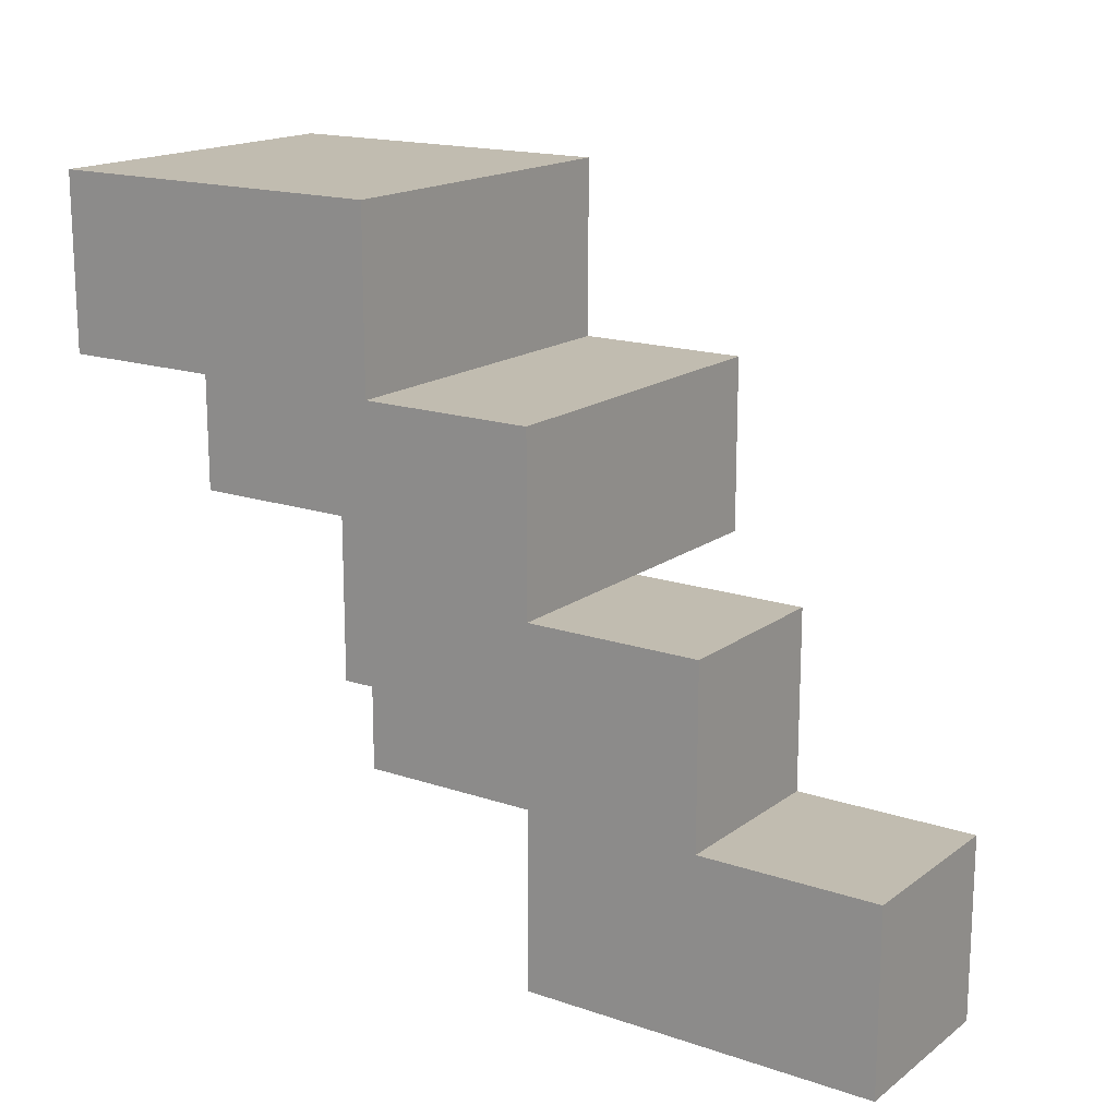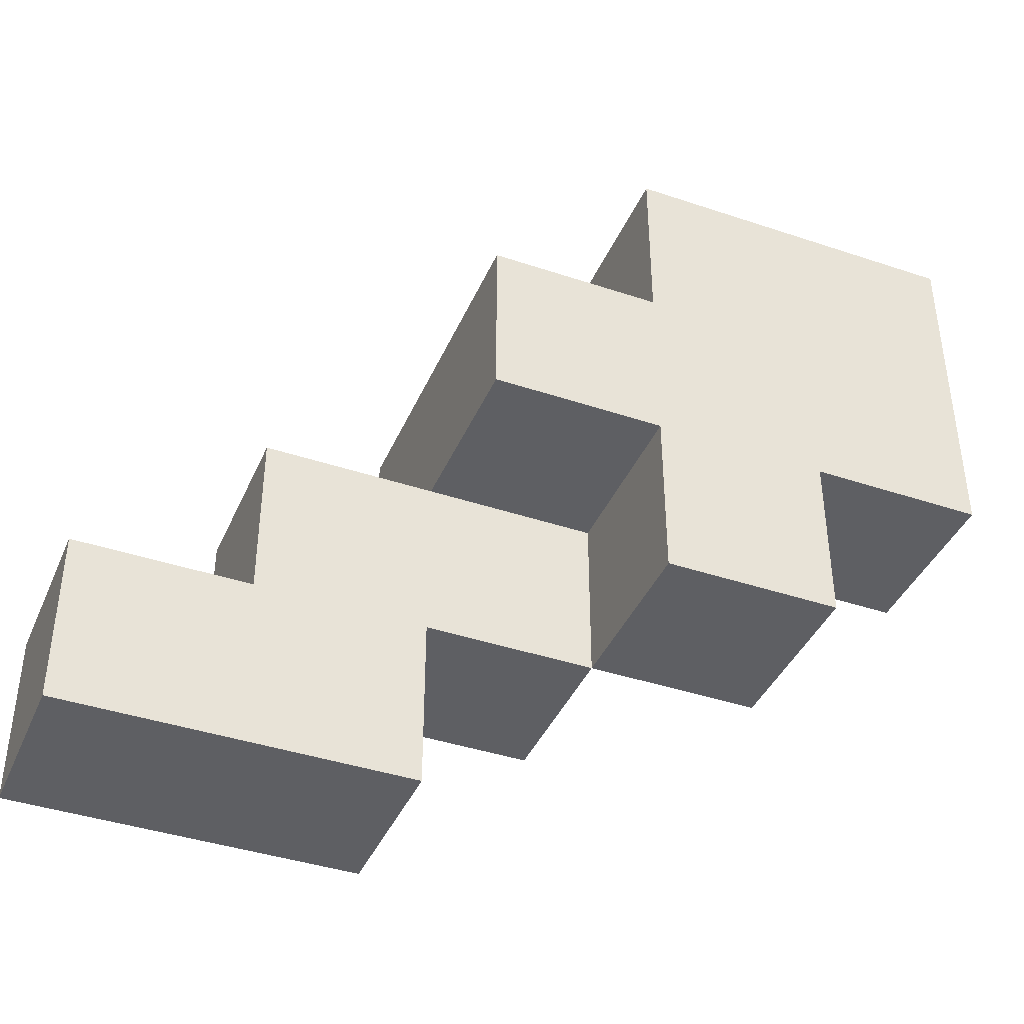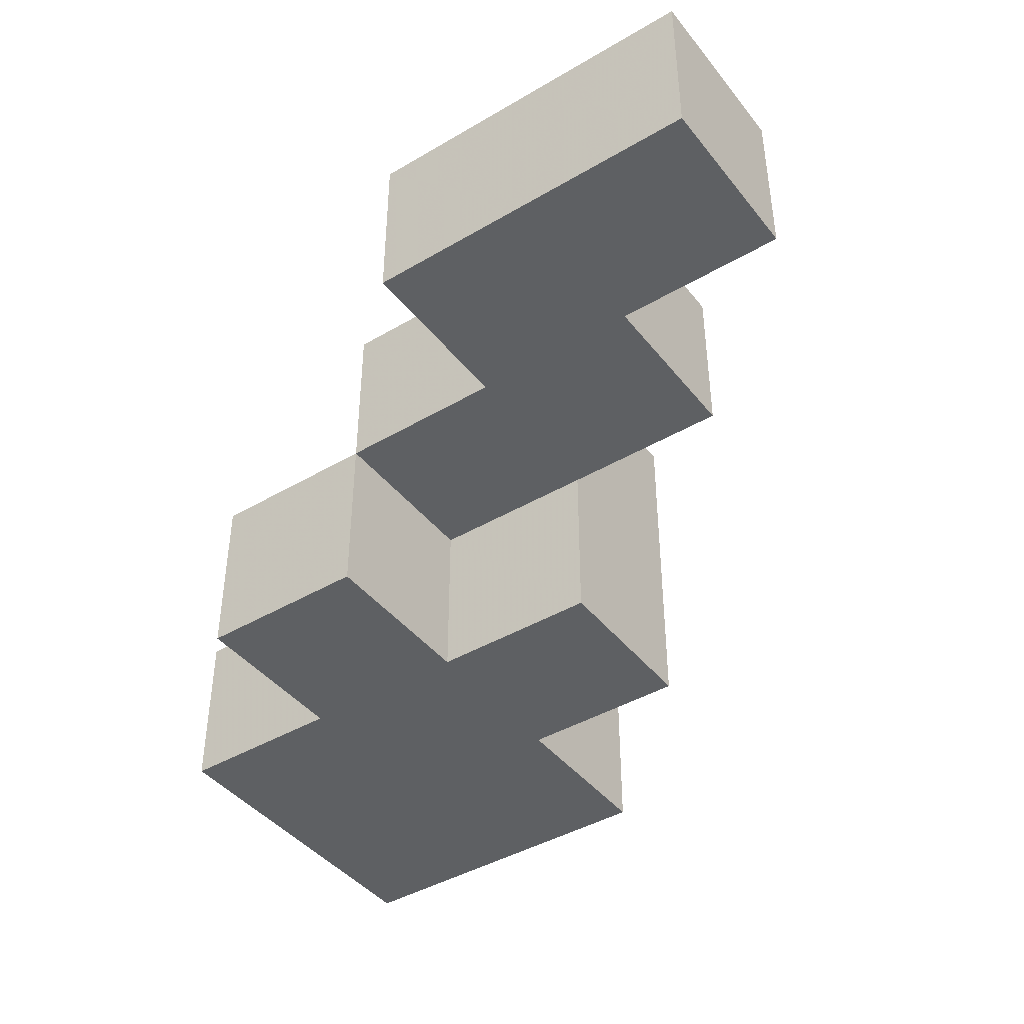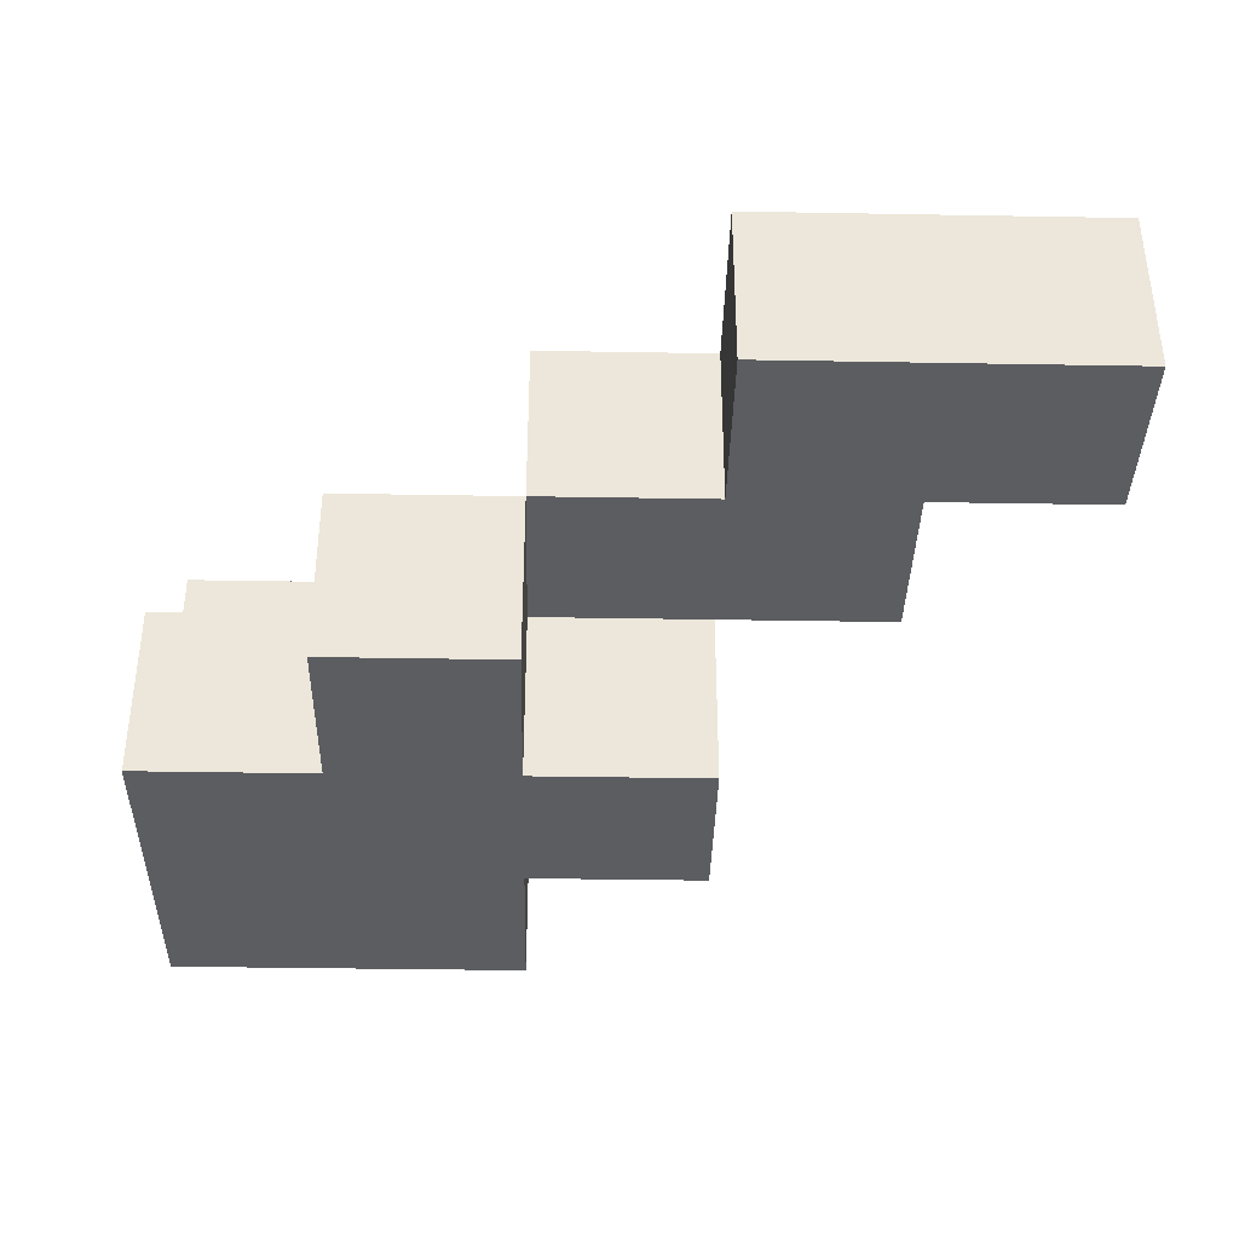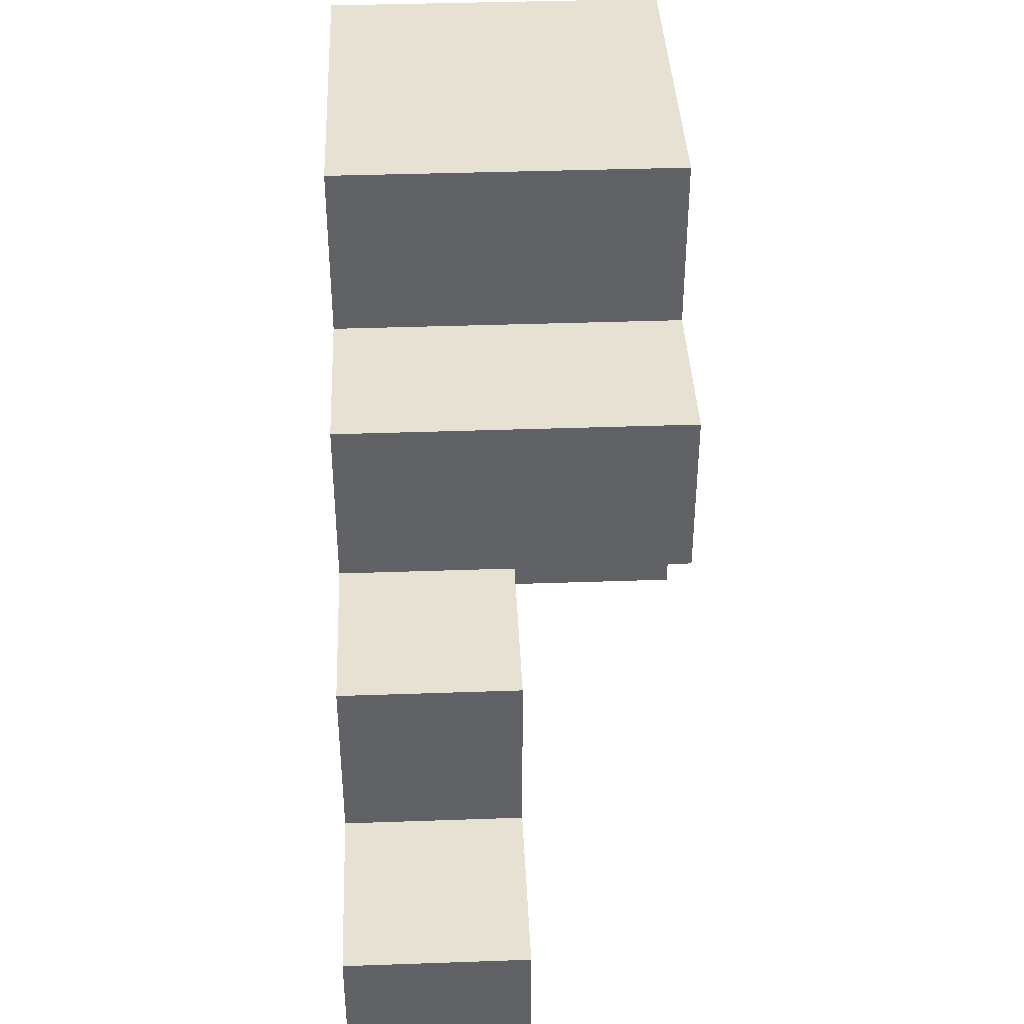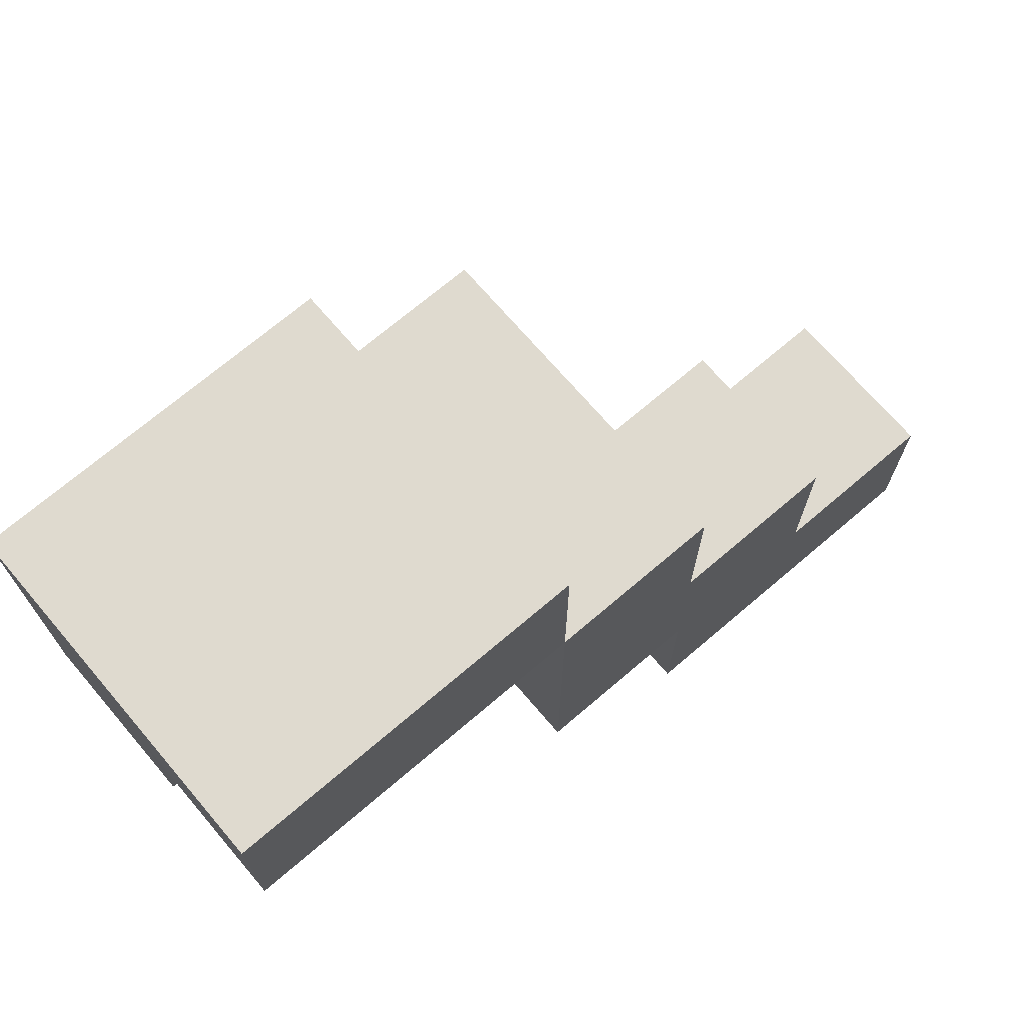
<metadata>
{"format":"obj","ext":"obj","renderer":"f3d","projection":"perspective","resolution":1024,"background":"white","views":[{"elev":16.6,"azim":-145.3,"up":"+Z"},{"elev":-40.6,"azim":-22.3,"up":"+Z"},{"elev":-42.5,"azim":-144.9,"up":"+Y"},{"elev":-37.2,"azim":178.7,"up":"+Y"},{"elev":39.5,"azim":-92.5,"up":"+Z"},{"elev":70.6,"azim":139.5,"up":"+Z"}]}
</metadata>
<code>
v -0.188 -0.125 0.125
v -0.188 -0.062 0.125
v -0.188 -0.062 0.062
v -0.188 -0.125 0.062
v -0.125 -0.125 0.125
v -0.125 -0.062 0.125
v -0.125 -0.125 0.062
v -0.062 -0.125 0.125
v -0.062 -0.125 0.062
v -0.062 -0.062 0.062
v -0.062 -0.062 0.125
v -0.25 -0.125 0.062
v -0.25 -0.062 0.062
v -0.25 -0.062 -0
v -0.25 -0.125 -0
v -0.188 -0.062 -0
v -0.188 -0.125 -0
v -0.125 -0.062 0.062
v -0.125 -0.062 -0
v -0.125 -0.125 -0
v -0.062 -0.125 -0
v -0.062 -0.062 -0
v -0.125 -0.125 -0.062
v -0.125 -0.062 -0.062
v -0.188 -0.062 -0.062
v -0.188 -0.125 -0.062
v -0.188 0 0.125
v -0.188 0 0.062
v -0.125 0 0.062
v -0.125 0 0.125
v -0.062 0 0.062
v -0.062 0 0.125
v -0.188 0 -0
v -0.25 0 0.062
v -0.25 0 -0
v -0.312 -0.062 -0
v -0.312 0 -0
v -0.312 0 -0.062
v -0.312 -0.062 -0.062
v -0.25 0 -0.062
v -0.25 -0.062 -0.062
v -0.188 0 -0.062
v -0.375 -0.062 -0.062
v -0.375 0 -0.062
v -0.375 0 -0.125
v -0.375 -0.062 -0.125
v -0.312 0 -0.125
v -0.312 -0.062 -0.125
v -0.25 -0.062 -0.125
v -0.25 0 -0.125
f 1 2 3 4
f 1 5 6 2
f 1 4 7 5
f 8 9 10 11
f 5 8 11 6
f 5 7 9 8
f 12 13 14 15
f 15 14 16 17
f 12 4 3 13
f 12 15 17 4
f 3 18 19 16
f 4 17 20 7
f 9 21 22 10
f 20 19 22 21
f 18 10 22 19
f 7 20 21 9
f 20 23 24 19
f 17 16 25 26
f 26 25 24 23
f 16 19 24 25
f 17 26 23 20
f 2 27 28 3
f 3 28 29 18
f 2 6 30 27
f 27 30 29 28
f 11 10 31 32
f 18 29 31 10
f 6 11 32 30
f 30 32 31 29
f 3 16 33 28
f 13 34 35 14
f 13 3 28 34
f 34 28 33 35
f 36 37 38 39
f 36 14 35 37
f 37 35 40 38
f 36 39 41 14
f 16 25 42 33
f 41 40 42 25
f 35 33 42 40
f 14 41 25 16
f 43 44 45 46
f 46 45 47 48
f 43 39 38 44
f 44 38 47 45
f 43 46 48 39
f 41 49 50 40
f 48 47 50 49
f 38 40 50 47
f 39 48 49 41

</code>
